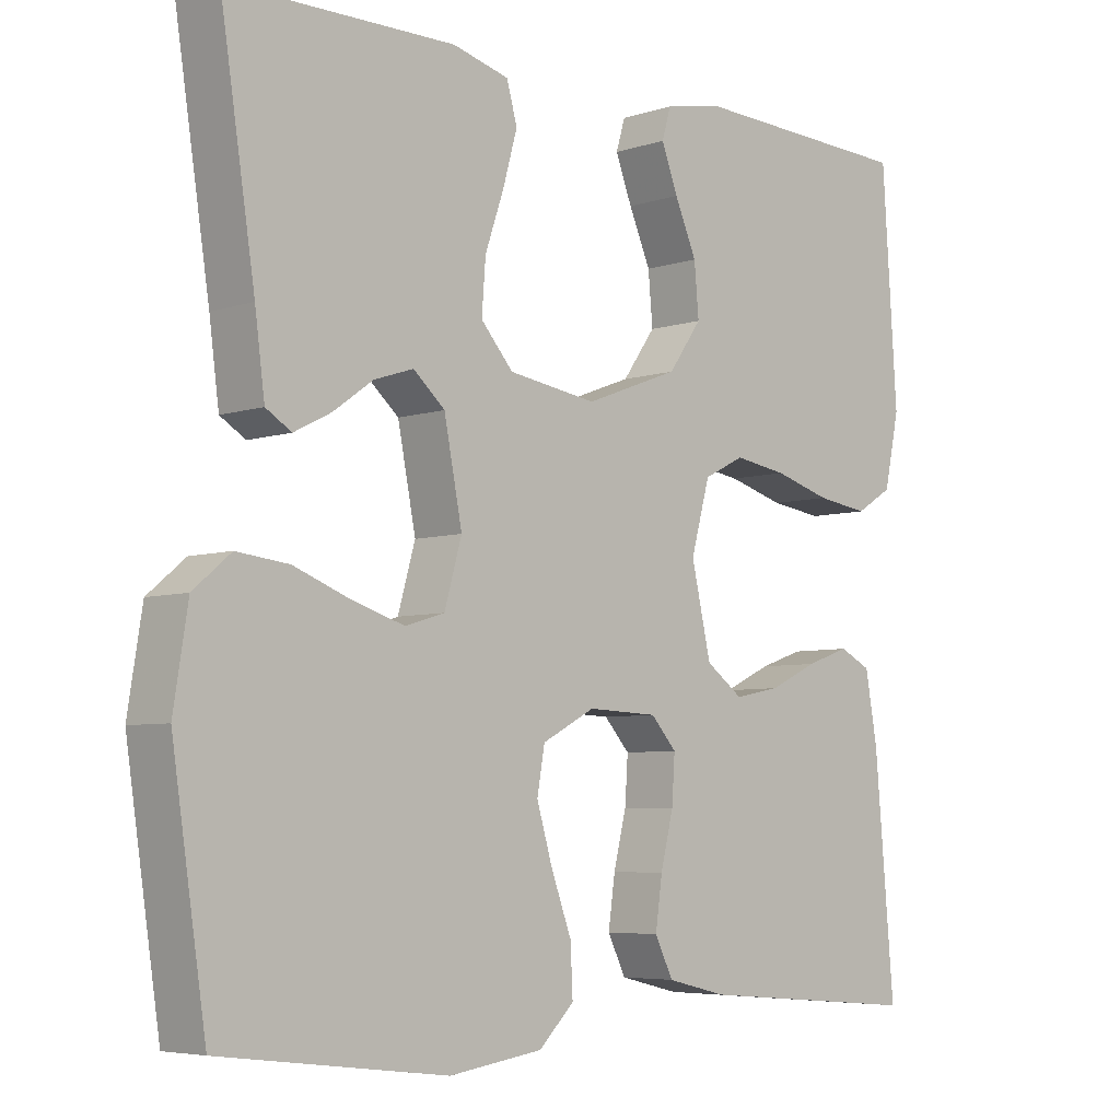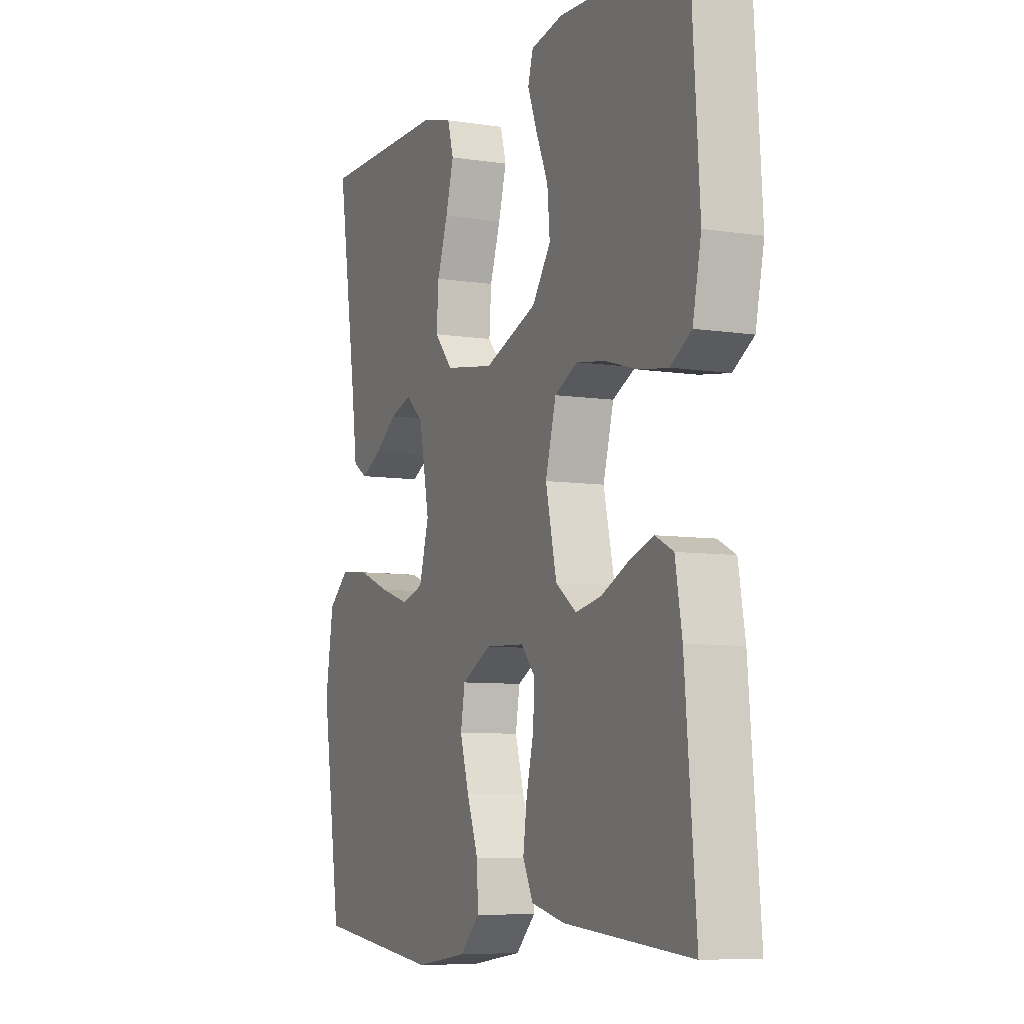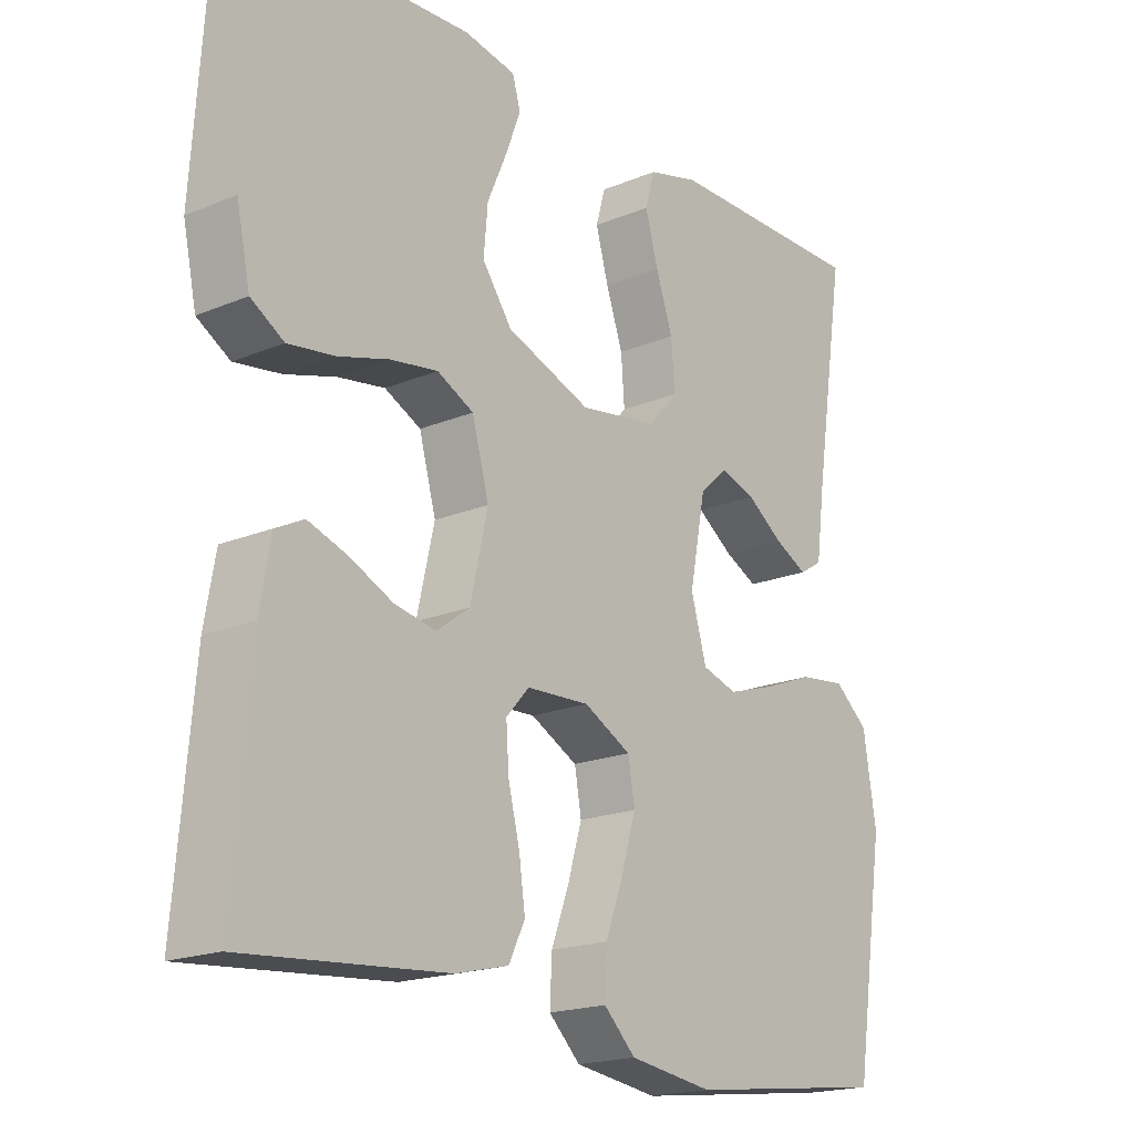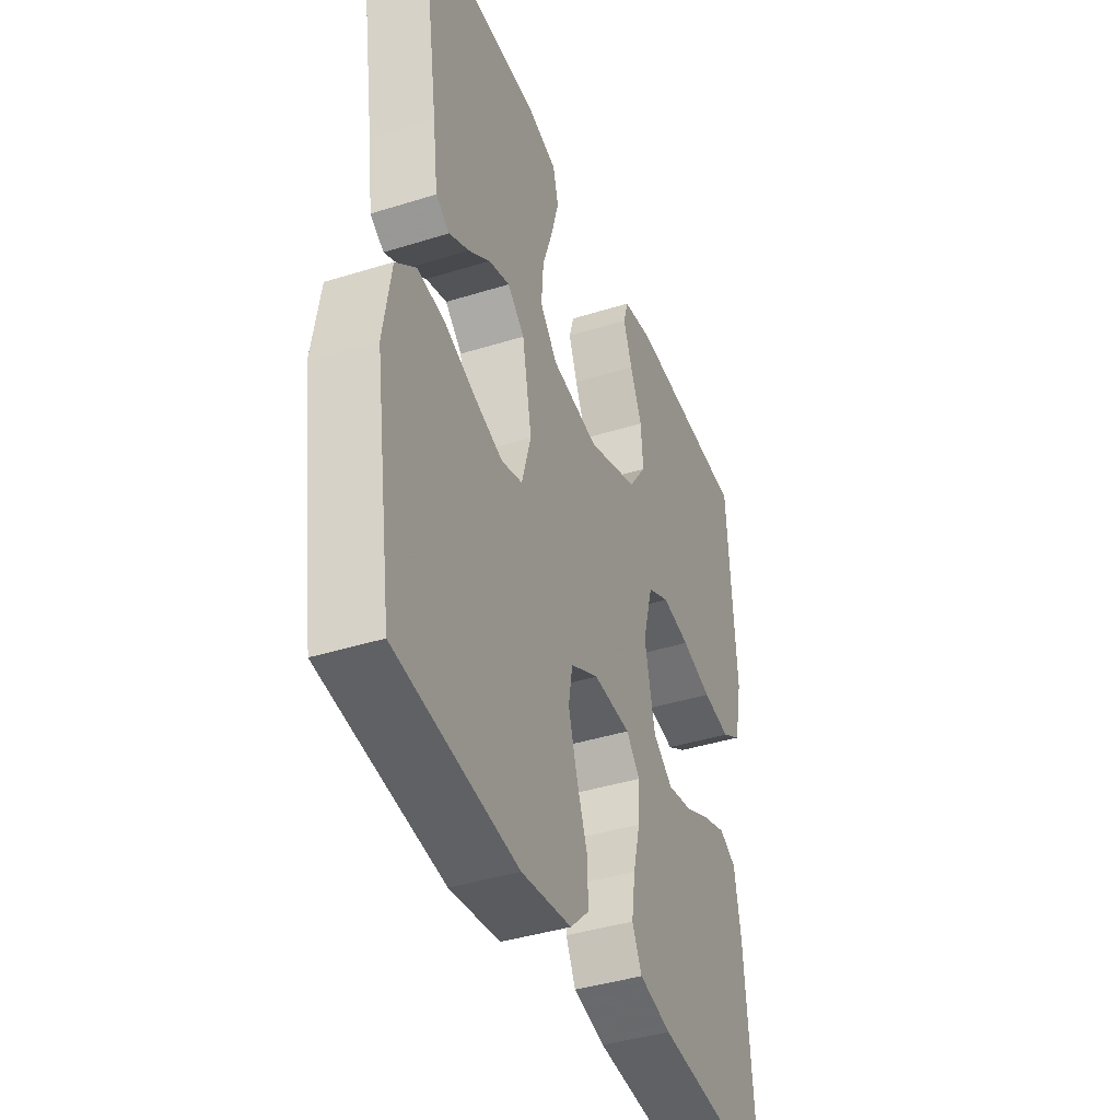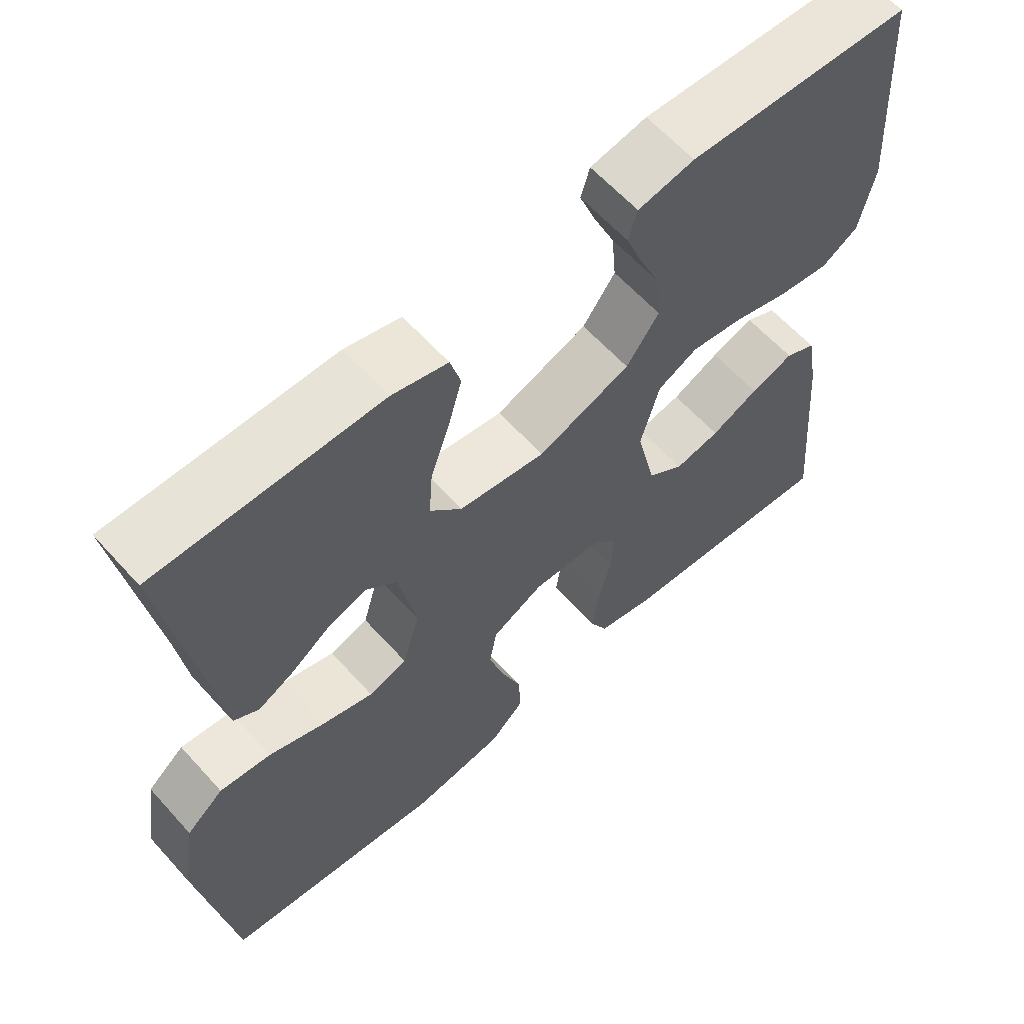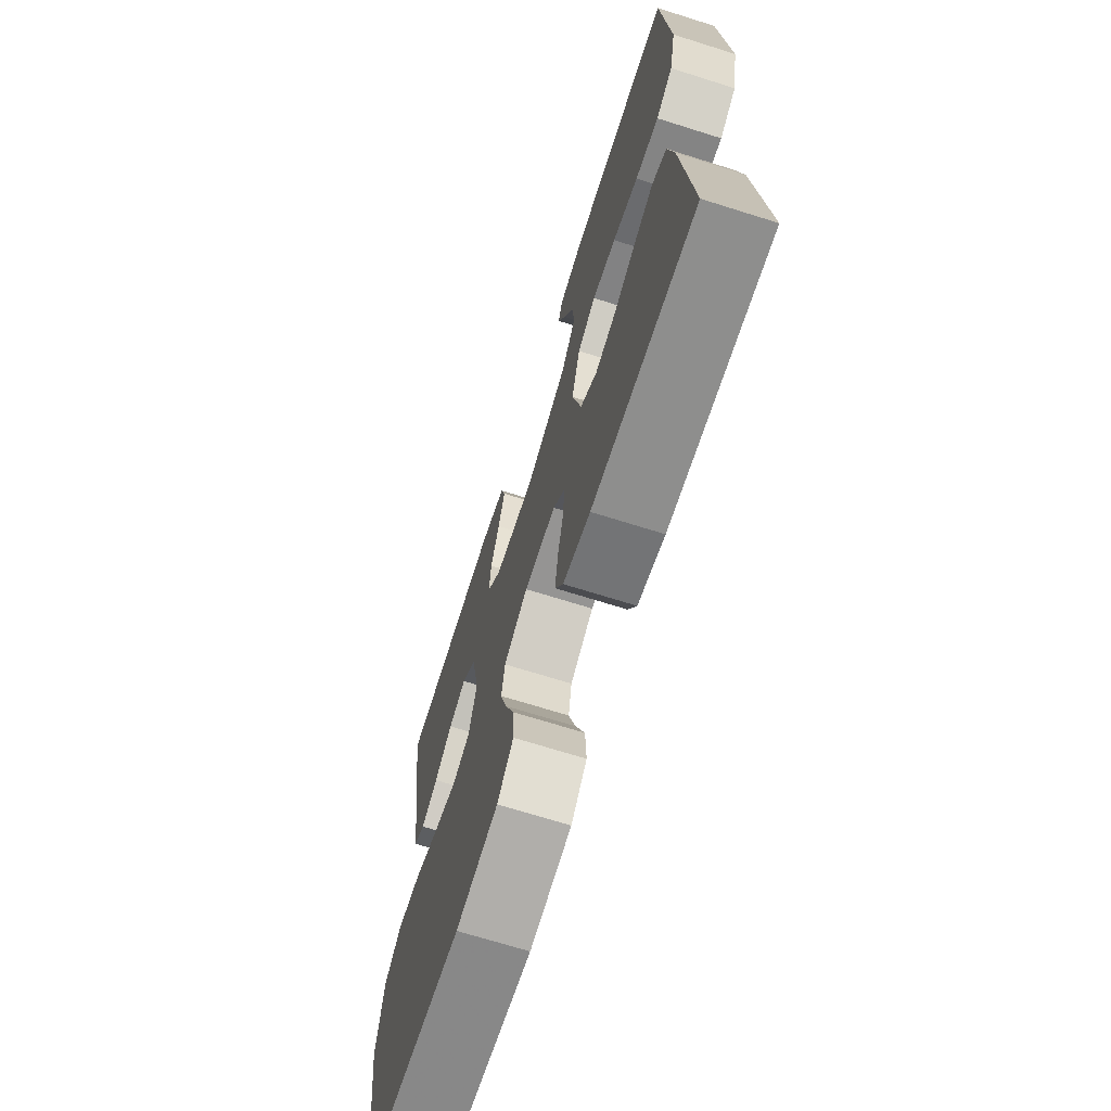
<metadata>
{"format":"obj","ext":"obj","renderer":"f3d","projection":"perspective","resolution":1024,"background":"white","views":[{"elev":-5.6,"azim":135.1,"up":"+Z"},{"elev":-7.4,"azim":-113.9,"up":"+Z"},{"elev":-18.9,"azim":-51.6,"up":"+Z"},{"elev":-40.8,"azim":110.9,"up":"+Z"},{"elev":61.7,"azim":138.1,"up":"+Z"},{"elev":-69.6,"azim":-107.5,"up":"+Z"}]}
</metadata>
<code>
v -0.5 0.07 0.5
v -0.2 0.07 0.513
v -0.124 0.07 0.498
v -0.112 0.07 0.457
v -0.134 0.07 0.399
v -0.163 0.07 0.332
v -0.169 0.07 0.264
v -0.125 0.07 0.202
v 0 0.07 0.155
v 0.117 0.07 0.173
v 0.16 0.07 0.222
v 0.155 0.07 0.29
v 0.13 0.07 0.363
v 0.111 0.07 0.431
v 0.125 0.07 0.481
v 0.2 0.07 0.501
v 0.5 0.07 0.5
v 0.454 0.07 0.2
v 0.441 0.07 0.101
v 0.407 0.07 0.08
v 0.358 0.07 0.105
v 0.305 0.07 0.143
v 0.253 0.07 0.16
v 0.211 0.07 0.123
v 0.187 0.07 0
v 0.21 0.07 -0.081
v 0.262 0.07 -0.097
v 0.332 0.07 -0.075
v 0.407 0.07 -0.046
v 0.476 0.07 -0.038
v 0.526 0.07 -0.08
v 0.545 0.07 -0.2
v 0.5 0.07 -0.5
v 0.2 0.07 -0.537
v 0.076 0.07 -0.519
v 0.029 0.07 -0.473
v 0.032 0.07 -0.409
v 0.059 0.07 -0.336
v 0.08 0.07 -0.265
v 0.07 0.07 -0.207
v 0 0.07 -0.17
v -0.093 0.07 -0.174
v -0.127 0.07 -0.212
v -0.123 0.07 -0.273
v -0.106 0.07 -0.342
v -0.097 0.07 -0.407
v -0.121 0.07 -0.456
v -0.2 0.07 -0.475
v -0.5 0.07 -0.5
v -0.474 0.07 -0.2
v -0.458 0.07 -0.109
v -0.416 0.07 -0.088
v -0.358 0.07 -0.108
v -0.294 0.07 -0.138
v -0.233 0.07 -0.15
v -0.184 0.07 -0.114
v -0.158 0.07 0
v -0.183 0.07 0.091
v -0.237 0.07 0.118
v -0.307 0.07 0.107
v -0.382 0.07 0.085
v -0.451 0.07 0.075
v -0.5 0.07 0.105
v -0.52 0.07 0.2
v -0.5 0 0.5
v -0.2 0 0.513
v -0.124 0 0.498
v -0.112 0 0.457
v -0.134 0 0.399
v -0.163 0 0.332
v -0.169 0 0.264
v -0.125 0 0.202
v 0 0 0.155
v 0.117 0 0.173
v 0.16 0 0.222
v 0.155 0 0.29
v 0.13 0 0.363
v 0.111 0 0.431
v 0.125 0 0.481
v 0.2 0 0.501
v 0.5 0 0.5
v 0.454 0 0.2
v 0.441 0 0.101
v 0.407 0 0.08
v 0.358 0 0.105
v 0.305 0 0.143
v 0.253 0 0.16
v 0.211 0 0.123
v 0.187 0 0
v 0.21 0 -0.081
v 0.262 0 -0.097
v 0.332 0 -0.075
v 0.407 0 -0.046
v 0.476 0 -0.038
v 0.526 0 -0.08
v 0.545 0 -0.2
v 0.5 0 -0.5
v 0.2 0 -0.537
v 0.076 0 -0.519
v 0.029 0 -0.473
v 0.032 0 -0.409
v 0.059 0 -0.336
v 0.08 0 -0.265
v 0.07 0 -0.207
v 0 0 -0.17
v -0.093 0 -0.174
v -0.127 0 -0.212
v -0.123 0 -0.273
v -0.106 0 -0.342
v -0.097 0 -0.407
v -0.121 0 -0.456
v -0.2 0 -0.475
v -0.5 0 -0.5
v -0.474 0 -0.2
v -0.458 0 -0.109
v -0.416 0 -0.088
v -0.358 0 -0.108
v -0.294 0 -0.138
v -0.233 0 -0.15
v -0.184 0 -0.114
v -0.158 0 0
v -0.183 0 0.091
v -0.237 0 0.118
v -0.307 0 0.107
v -0.382 0 0.085
v -0.451 0 0.075
v -0.5 0 0.105
v -0.52 0 0.2
f 60 61 62 63
f 59 60 63 64
f 51 52 53 54
f 51 54 55
f 50 51 55
f 49 50 55
f 48 49 55 56
f 44 45 46 47
f 43 44 47 48
f 35 36 37 38
f 35 38 39
f 34 35 39
f 33 34 39 40
f 31 32 33 40
f 28 29 30 31
f 27 28 31 40
f 19 20 21 22
f 18 19 22 23
f 17 18 23
f 16 17 23 24
f 12 13 14 15
f 12 15 16 24
f 3 4 5 6
f 1 2 3 6
f 59 64 1 6
f 43 48 56 57
f 42 43 57
f 41 42 57 58
f 26 27 40 41
f 25 26 41 58
f 11 12 24 25
f 10 11 25
f 9 10 25 58
f 8 9 58 59
f 59 6 7
f 7 8 59
f 127 126 125 124
f 128 127 124 123
f 118 117 116 115
f 119 118 115
f 119 115 114
f 119 114 113
f 120 119 113 112
f 111 110 109 108
f 112 111 108 107
f 102 101 100 99
f 103 102 99
f 103 99 98
f 104 103 98 97
f 104 97 96 95
f 95 94 93 92
f 104 95 92 91
f 86 85 84 83
f 87 86 83 82
f 87 82 81
f 88 87 81 80
f 79 78 77 76
f 88 80 79 76
f 70 69 68 67
f 70 67 66 65
f 70 65 128 123
f 121 120 112 107
f 121 107 106
f 122 121 106 105
f 105 104 91 90
f 122 105 90 89
f 89 88 76 75
f 89 75 74
f 122 89 74 73
f 123 122 73 72
f 71 70 123
f 123 72 71
f 1 65 66 2
f 2 66 67 3
f 3 67 68 4
f 4 68 69 5
f 5 69 70 6
f 6 70 71 7
f 7 71 72 8
f 8 72 73 9
f 9 73 74 10
f 10 74 75 11
f 11 75 76 12
f 12 76 77 13
f 13 77 78 14
f 14 78 79 15
f 15 79 80 16
f 16 80 81 17
f 17 81 82 18
f 18 82 83 19
f 19 83 84 20
f 20 84 85 21
f 21 85 86 22
f 22 86 87 23
f 23 87 88 24
f 24 88 89 25
f 25 89 90 26
f 26 90 91 27
f 27 91 92 28
f 28 92 93 29
f 29 93 94 30
f 30 94 95 31
f 31 95 96 32
f 32 96 97 33
f 33 97 98 34
f 34 98 99 35
f 35 99 100 36
f 36 100 101 37
f 37 101 102 38
f 38 102 103 39
f 39 103 104 40
f 40 104 105 41
f 41 105 106 42
f 42 106 107 43
f 43 107 108 44
f 44 108 109 45
f 45 109 110 46
f 46 110 111 47
f 47 111 112 48
f 48 112 113 49
f 49 113 114 50
f 50 114 115 51
f 51 115 116 52
f 52 116 117 53
f 53 117 118 54
f 54 118 119 55
f 55 119 120 56
f 56 120 121 57
f 57 121 122 58
f 58 122 123 59
f 59 123 124 60
f 60 124 125 61
f 61 125 126 62
f 62 126 127 63
f 63 127 128 64
f 64 128 65 1

</code>
